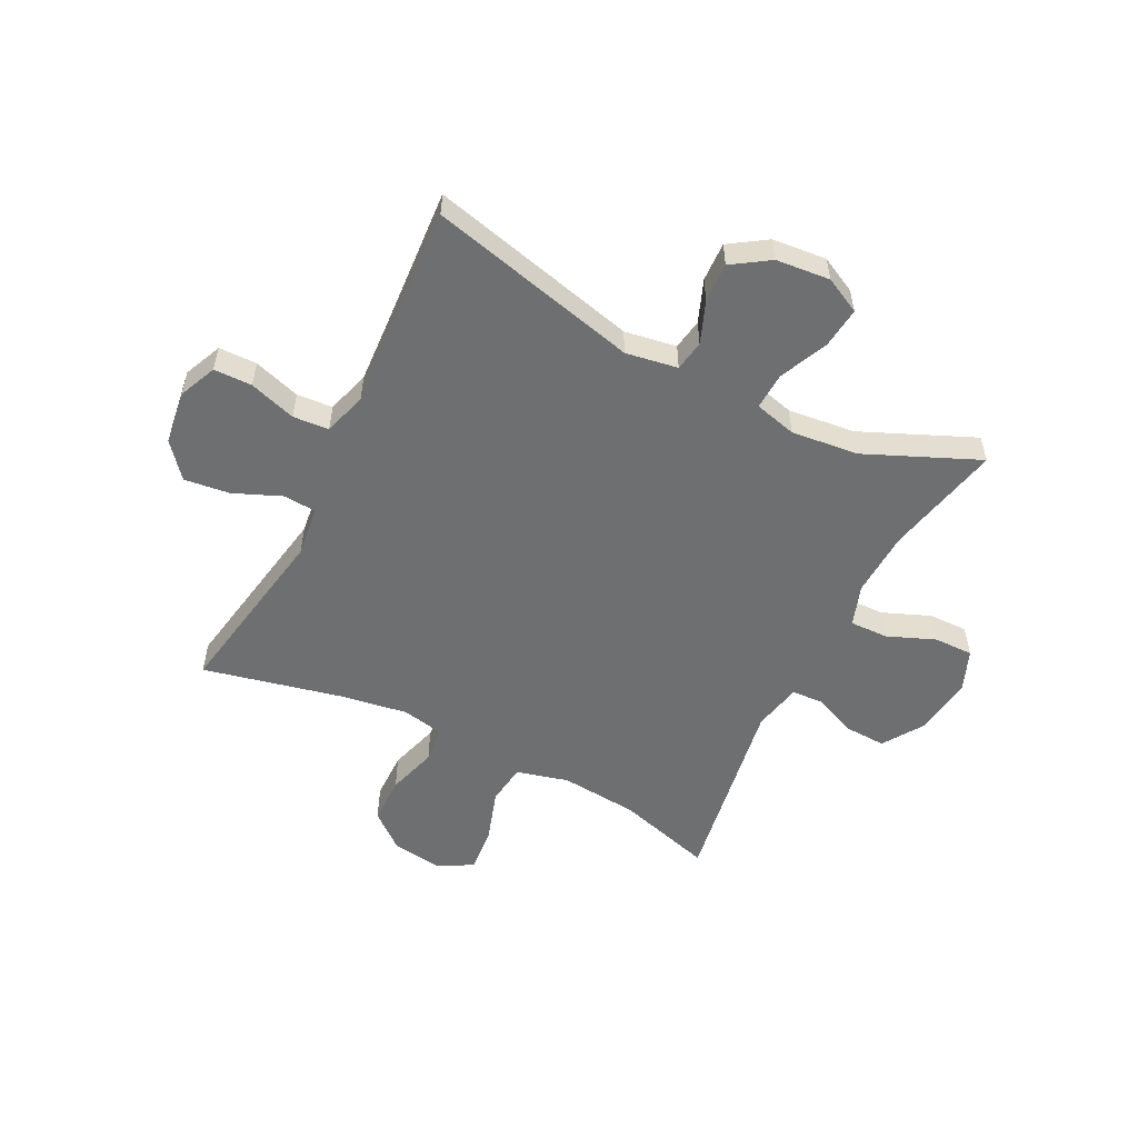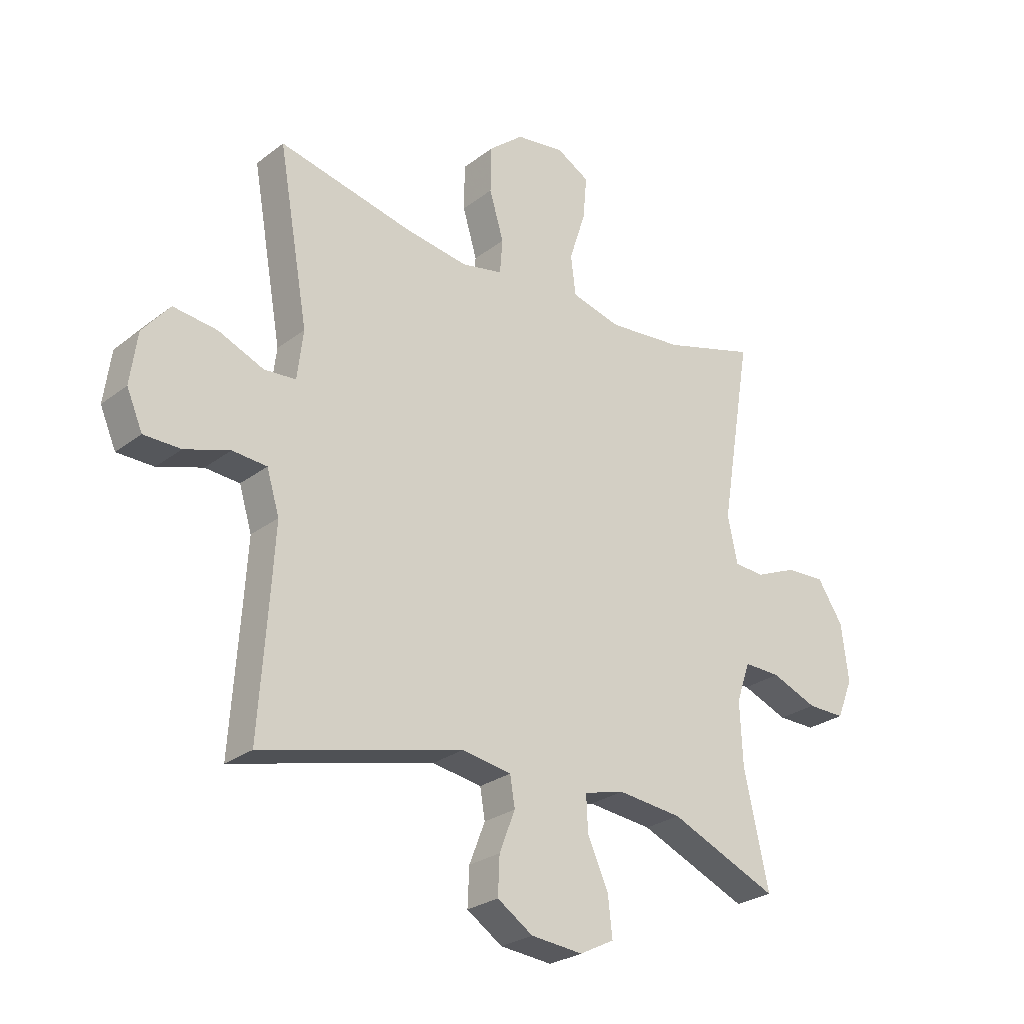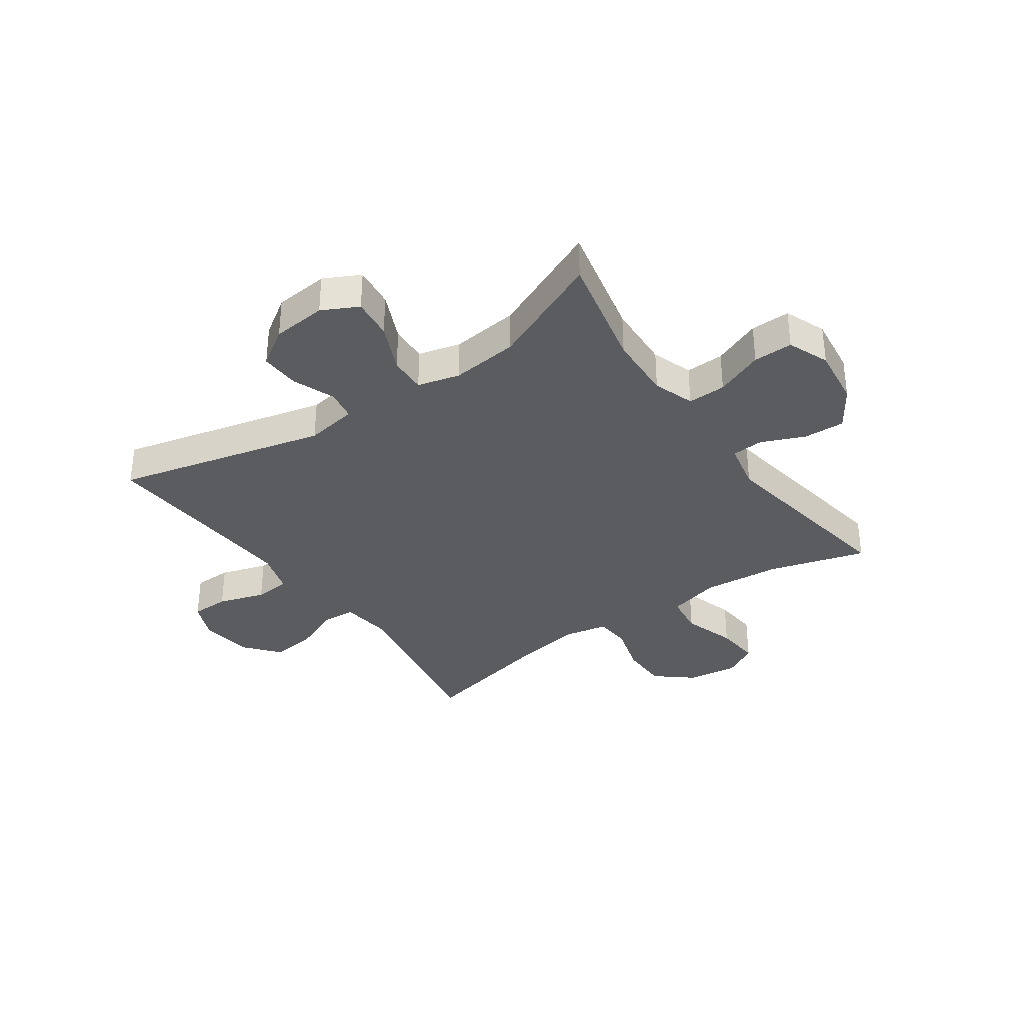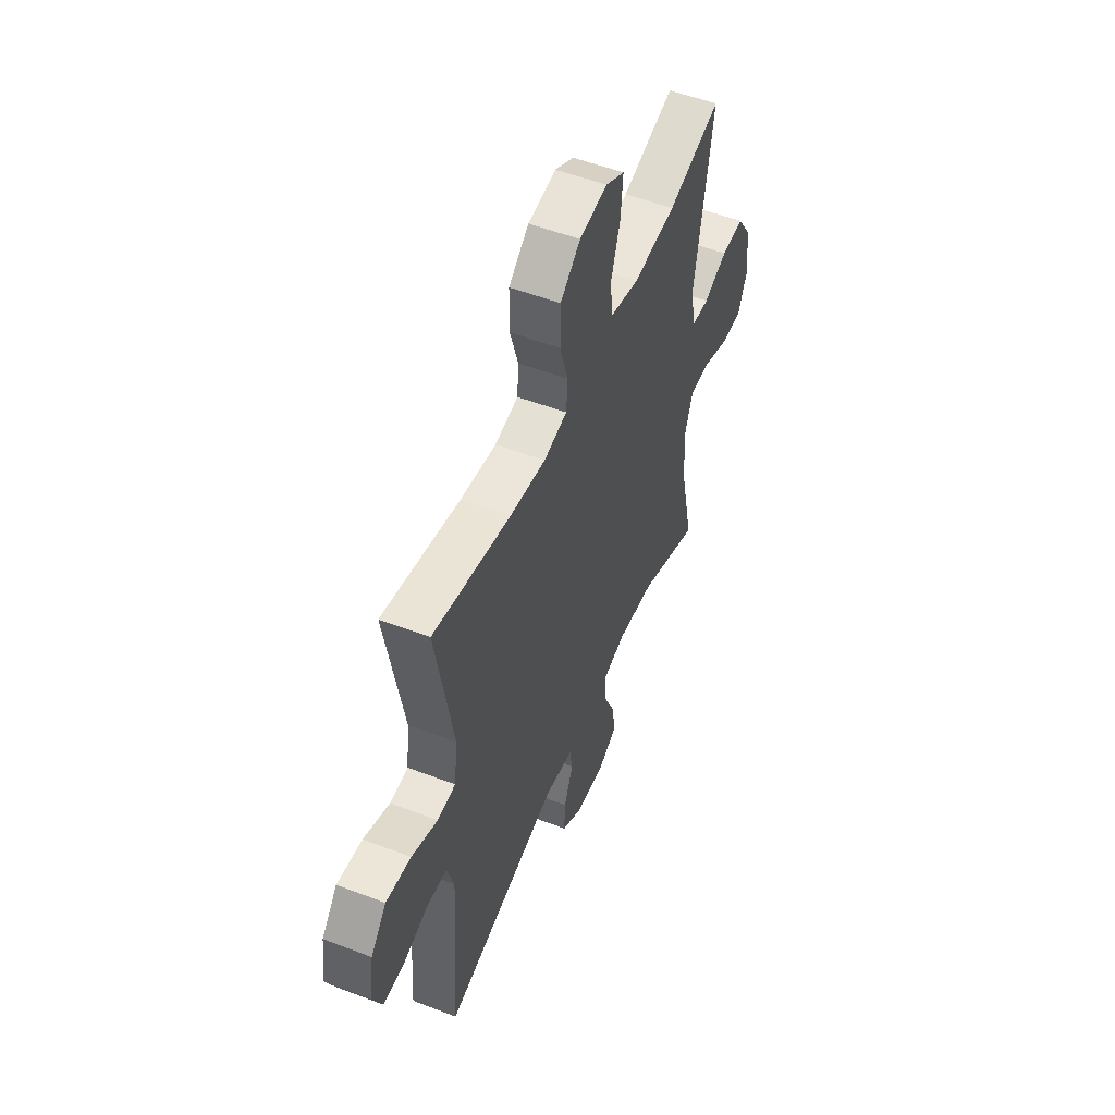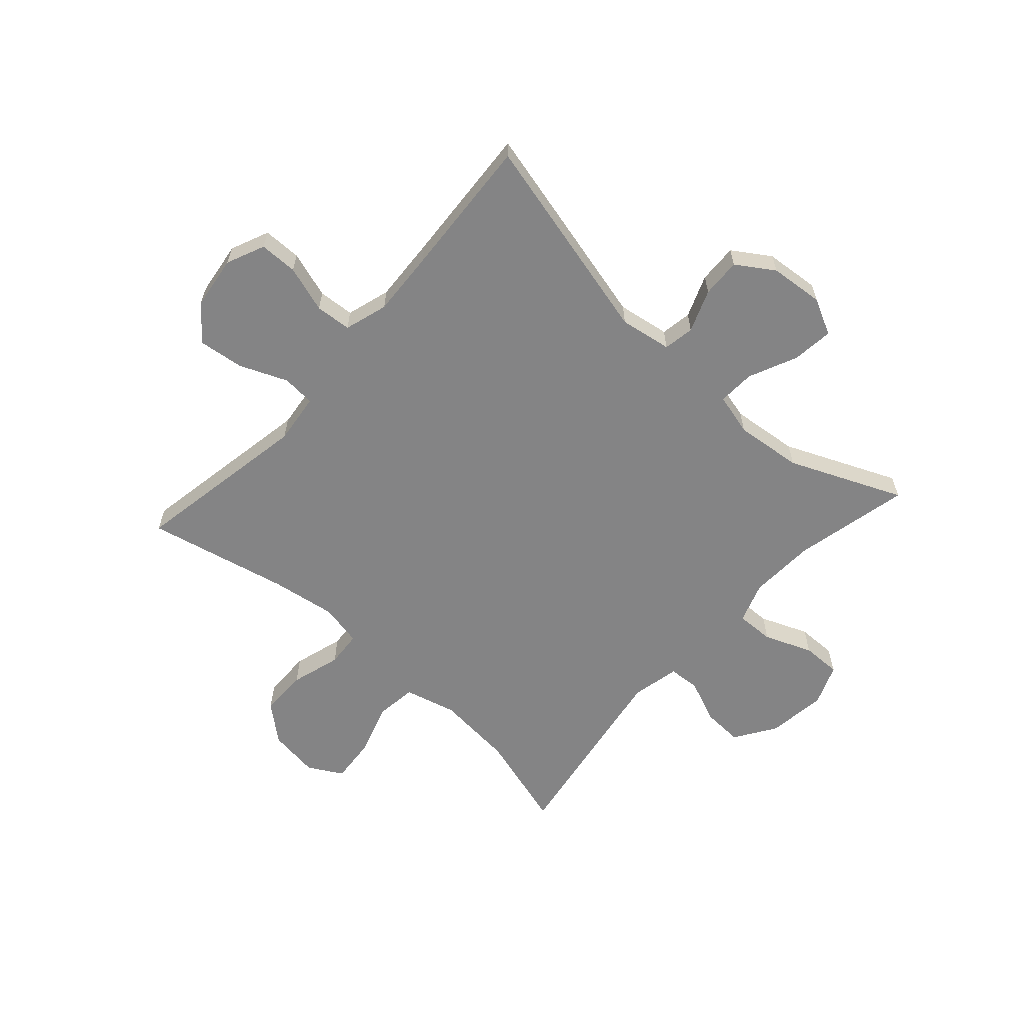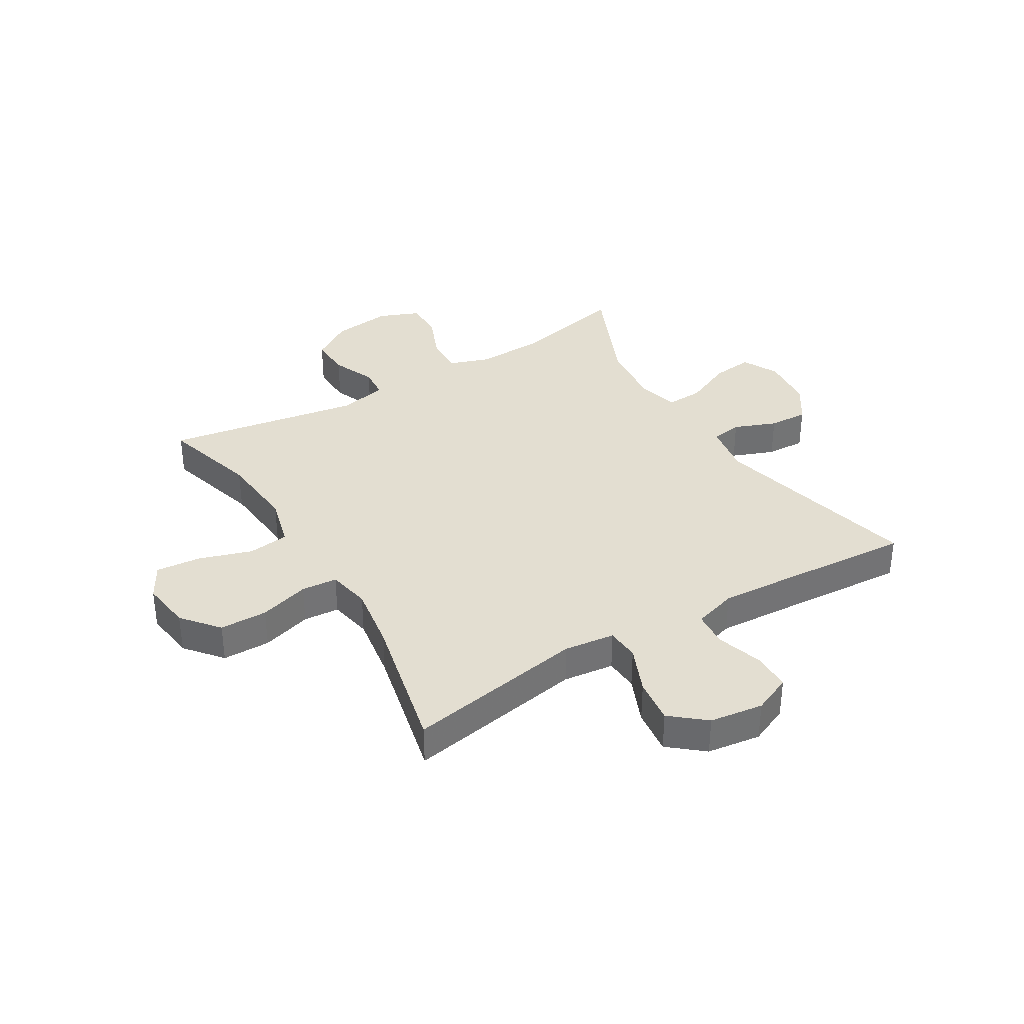
<metadata>
{"format":"obj","ext":"obj","renderer":"f3d","projection":"perspective","resolution":1024,"background":"white","views":[{"elev":-54.5,"azim":153.2,"up":"+Y"},{"elev":-26.4,"azim":140.0,"up":"+Z"},{"elev":-34.7,"azim":-145.0,"up":"+Y"},{"elev":53.3,"azim":112.3,"up":"+Z"},{"elev":-61.5,"azim":137.9,"up":"+Y"},{"elev":36.0,"azim":59.0,"up":"+Y"}]}
</metadata>
<code>
v -0.5 0.07 -0.5
v -0.455 0.07 -0.296
v -0.45 0.07 -0.18
v -0.475 0.07 -0.108
v -0.542 0.07 -0.11
v -0.626 0.07 -0.144
v -0.695 0.07 -0.145
v -0.724 0.07 -0.073
v -0.711 0.07 0.031
v -0.664 0.07 0.103
v -0.592 0.07 0.1
v -0.516 0.07 0.068
v -0.461 0.07 0.072
v -0.443 0.07 0.157
v -0.5 0.07 0.5
v -0.33 0.07 0.451
v -0.193 0.07 0.439
v -0.102 0.07 0.463
v -0.093 0.07 0.535
v -0.123 0.07 0.628
v -0.13 0.07 0.707
v -0.07 0.07 0.741
v 0.019 0.07 0.729
v 0.083 0.07 0.676
v 0.084 0.07 0.592
v 0.058 0.07 0.504
v 0.063 0.07 0.441
v 0.138 0.07 0.426
v 0.253 0.07 0.444
v 0.5 0.07 0.5
v 0.445 0.07 0.186
v 0.456 0.07 0.097
v 0.514 0.07 0.093
v 0.597 0.07 0.128
v 0.677 0.07 0.138
v 0.727 0.07 0.078
v 0.74 0.07 -0.016
v 0.711 0.07 -0.083
v 0.644 0.07 -0.084
v 0.562 0.07 -0.058
v 0.499 0.07 -0.063
v 0.476 0.07 -0.139
v 0.483 0.07 -0.254
v 0.5 0.07 -0.5
v 0.132 0.07 -0.41
v 0.041 0.07 -0.425
v 0.032 0.07 -0.479
v 0.061 0.07 -0.553
v 0.064 0.07 -0.622
v -0.001 0.07 -0.665
v -0.096 0.07 -0.674
v -0.159 0.07 -0.642
v -0.151 0.07 -0.57
v -0.113 0.07 -0.485
v -0.11 0.07 -0.42
v -0.184 0.07 -0.401
v -0.302 0.07 -0.414
v -0.5 0 -0.5
v -0.455 0 -0.296
v -0.45 0 -0.18
v -0.475 0 -0.108
v -0.542 0 -0.11
v -0.626 0 -0.144
v -0.695 0 -0.145
v -0.724 0 -0.073
v -0.711 0 0.031
v -0.664 0 0.103
v -0.592 0 0.1
v -0.516 0 0.068
v -0.461 0 0.072
v -0.443 0 0.157
v -0.5 0 0.5
v -0.33 0 0.451
v -0.193 0 0.439
v -0.102 0 0.463
v -0.093 0 0.535
v -0.123 0 0.628
v -0.13 0 0.707
v -0.07 0 0.741
v 0.019 0 0.729
v 0.083 0 0.676
v 0.084 0 0.592
v 0.058 0 0.504
v 0.063 0 0.441
v 0.138 0 0.426
v 0.253 0 0.444
v 0.5 0 0.5
v 0.445 0 0.186
v 0.456 0 0.097
v 0.514 0 0.093
v 0.597 0 0.128
v 0.677 0 0.138
v 0.727 0 0.078
v 0.74 0 -0.016
v 0.711 0 -0.083
v 0.644 0 -0.084
v 0.562 0 -0.058
v 0.499 0 -0.063
v 0.476 0 -0.139
v 0.483 0 -0.254
v 0.5 0 -0.5
v 0.132 0 -0.41
v 0.041 0 -0.425
v 0.032 0 -0.479
v 0.061 0 -0.553
v 0.064 0 -0.622
v -0.001 0 -0.665
v -0.096 0 -0.674
v -0.159 0 -0.642
v -0.151 0 -0.57
v -0.113 0 -0.485
v -0.11 0 -0.42
v -0.184 0 -0.401
v -0.302 0 -0.414
f 51 52 53 54
f 51 54 55
f 50 51 55
f 47 48 49 50
f 46 47 50 55
f 45 46 55 56
f 43 44 45
f 42 43 45 56
f 37 38 39 40
f 37 40 41
f 36 37 41
f 33 34 35 36
f 32 33 36 41
f 29 30 31
f 28 29 31 32
f 27 28 32 41
f 23 24 25 26
f 23 26 27
f 22 23 27
f 19 20 21 22
f 19 22 27
f 18 19 27 41
f 14 15 16
f 13 14 16 17
f 9 10 11 12
f 9 12 13
f 8 9 13
f 5 6 7 8
f 4 5 8 13
f 3 4 13 17
f 57 1 2
f 41 42 56 57
f 17 18 41 57
f 2 3 17 57
f 111 110 109 108
f 112 111 108
f 112 108 107
f 107 106 105 104
f 112 107 104 103
f 113 112 103 102
f 102 101 100
f 113 102 100 99
f 97 96 95 94
f 98 97 94
f 98 94 93
f 93 92 91 90
f 98 93 90 89
f 88 87 86
f 89 88 86 85
f 98 89 85 84
f 83 82 81 80
f 84 83 80
f 84 80 79
f 79 78 77 76
f 84 79 76
f 98 84 76 75
f 73 72 71
f 74 73 71 70
f 69 68 67 66
f 70 69 66
f 70 66 65
f 65 64 63 62
f 70 65 62 61
f 74 70 61 60
f 59 58 114
f 114 113 99 98
f 114 98 75 74
f 114 74 60 59
f 1 58 59 2
f 2 59 60 3
f 3 60 61 4
f 4 61 62 5
f 5 62 63 6
f 6 63 64 7
f 7 64 65 8
f 8 65 66 9
f 9 66 67 10
f 10 67 68 11
f 11 68 69 12
f 12 69 70 13
f 13 70 71 14
f 14 71 72 15
f 15 72 73 16
f 16 73 74 17
f 17 74 75 18
f 18 75 76 19
f 19 76 77 20
f 20 77 78 21
f 21 78 79 22
f 22 79 80 23
f 23 80 81 24
f 24 81 82 25
f 25 82 83 26
f 26 83 84 27
f 27 84 85 28
f 28 85 86 29
f 29 86 87 30
f 30 87 88 31
f 31 88 89 32
f 32 89 90 33
f 33 90 91 34
f 34 91 92 35
f 35 92 93 36
f 36 93 94 37
f 37 94 95 38
f 38 95 96 39
f 39 96 97 40
f 40 97 98 41
f 41 98 99 42
f 42 99 100 43
f 43 100 101 44
f 44 101 102 45
f 45 102 103 46
f 46 103 104 47
f 47 104 105 48
f 48 105 106 49
f 49 106 107 50
f 50 107 108 51
f 51 108 109 52
f 52 109 110 53
f 53 110 111 54
f 54 111 112 55
f 55 112 113 56
f 56 113 114 57
f 57 114 58 1

</code>
